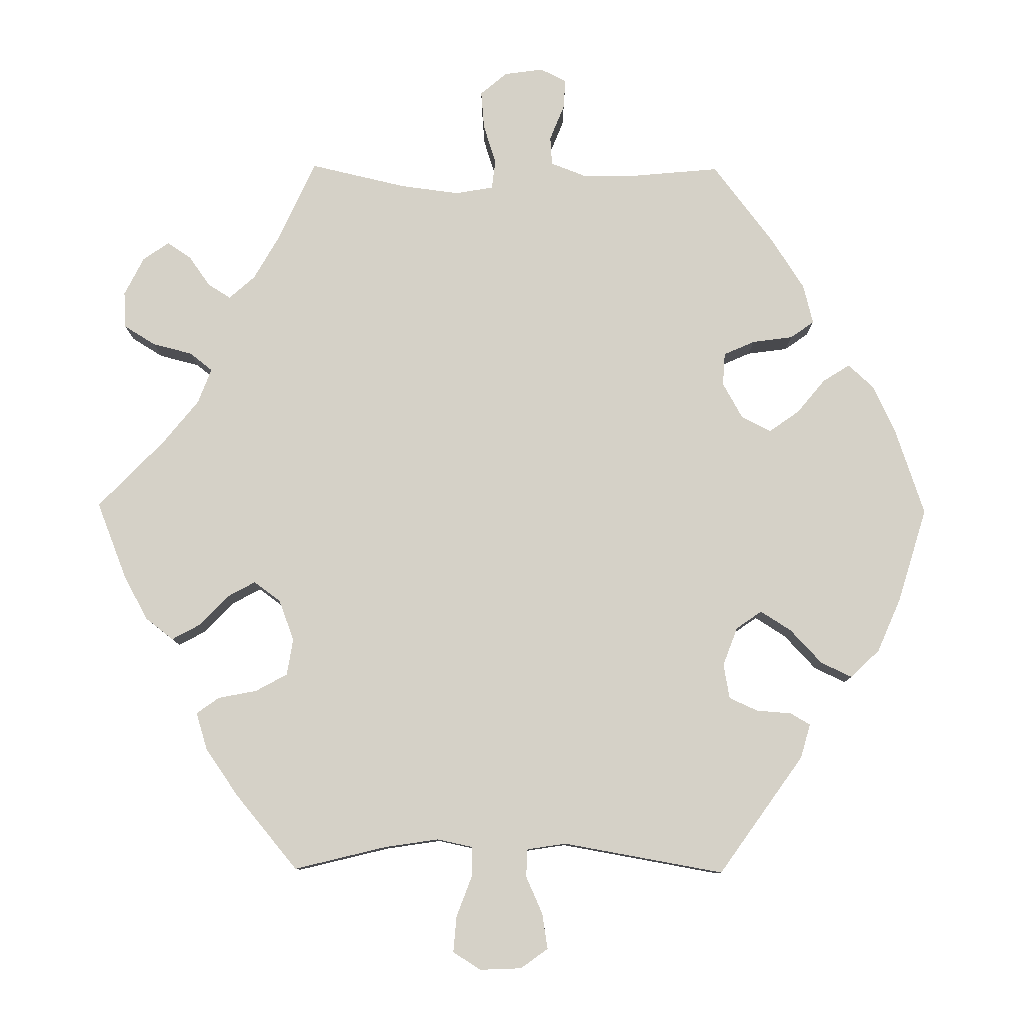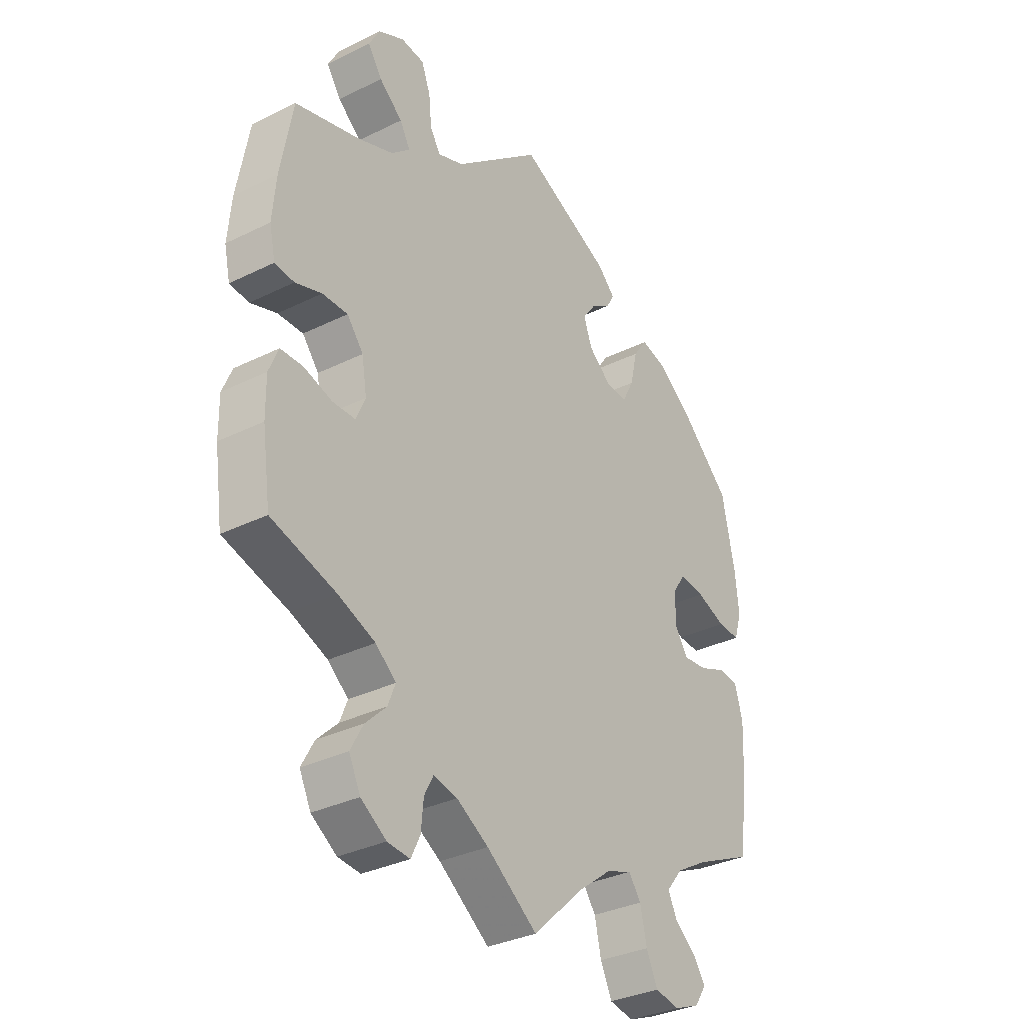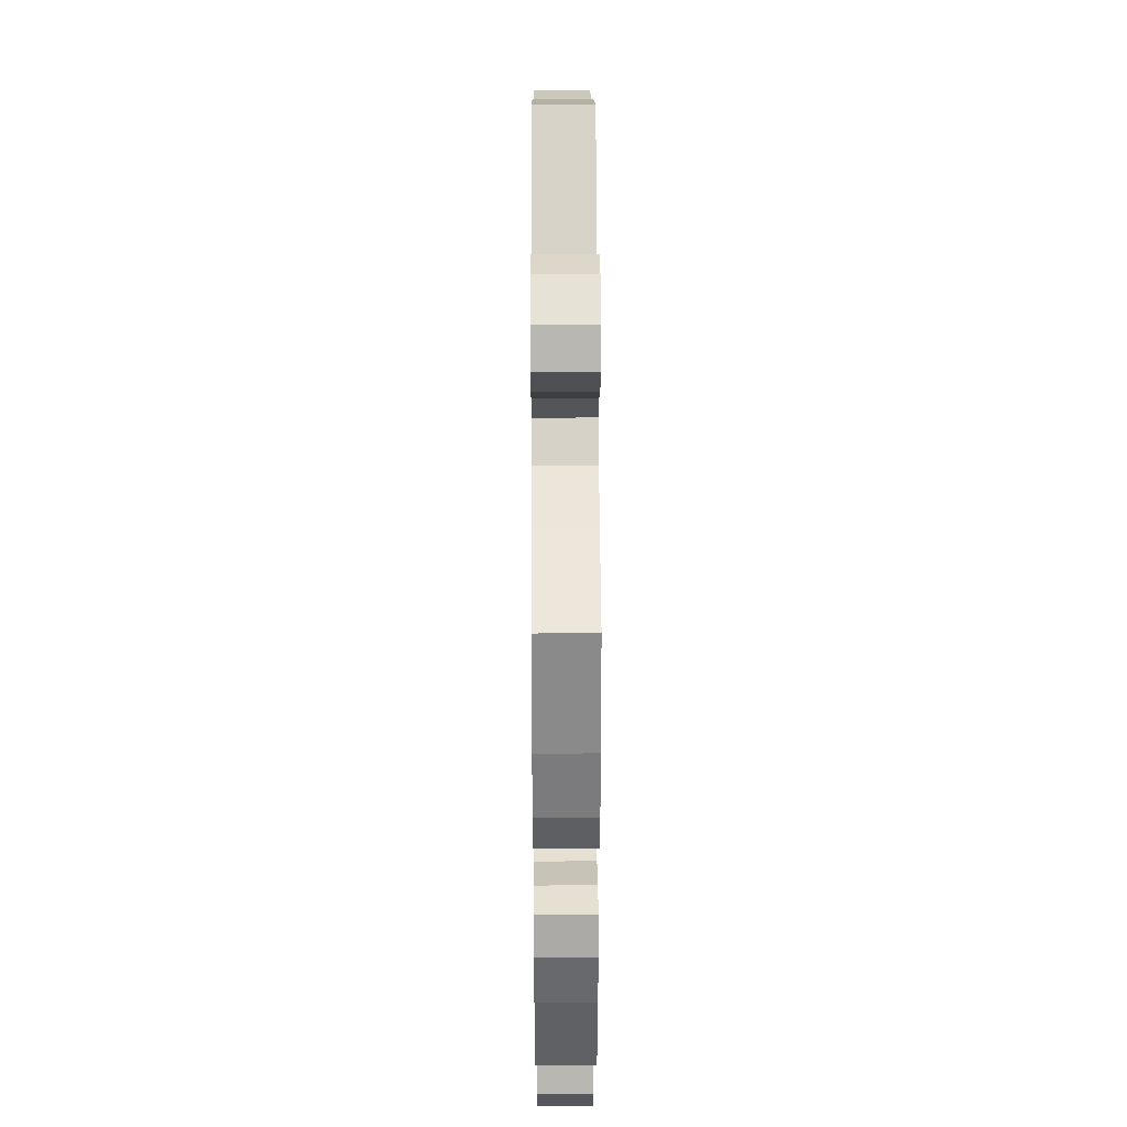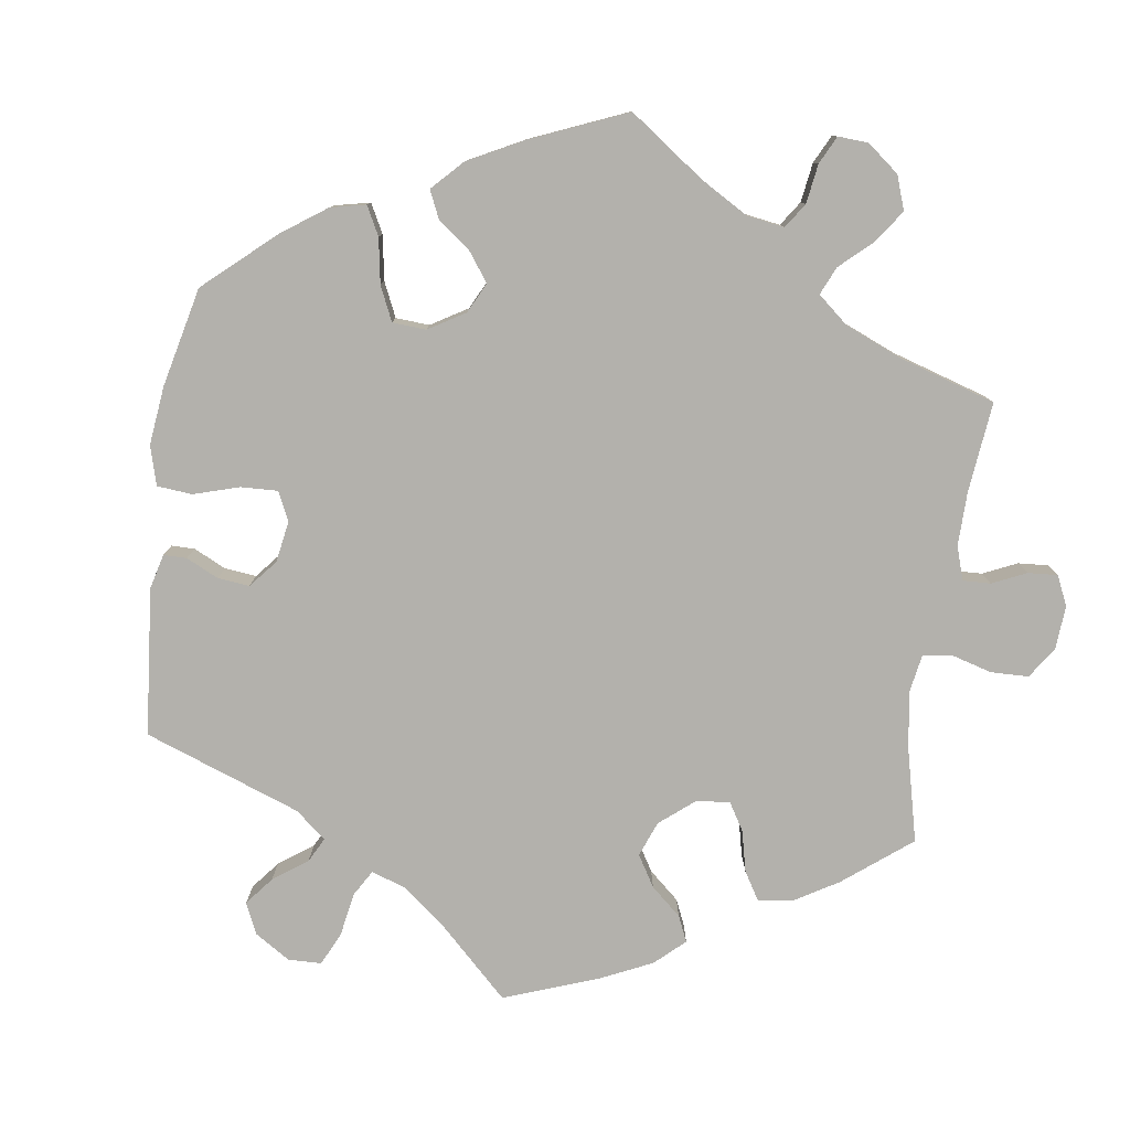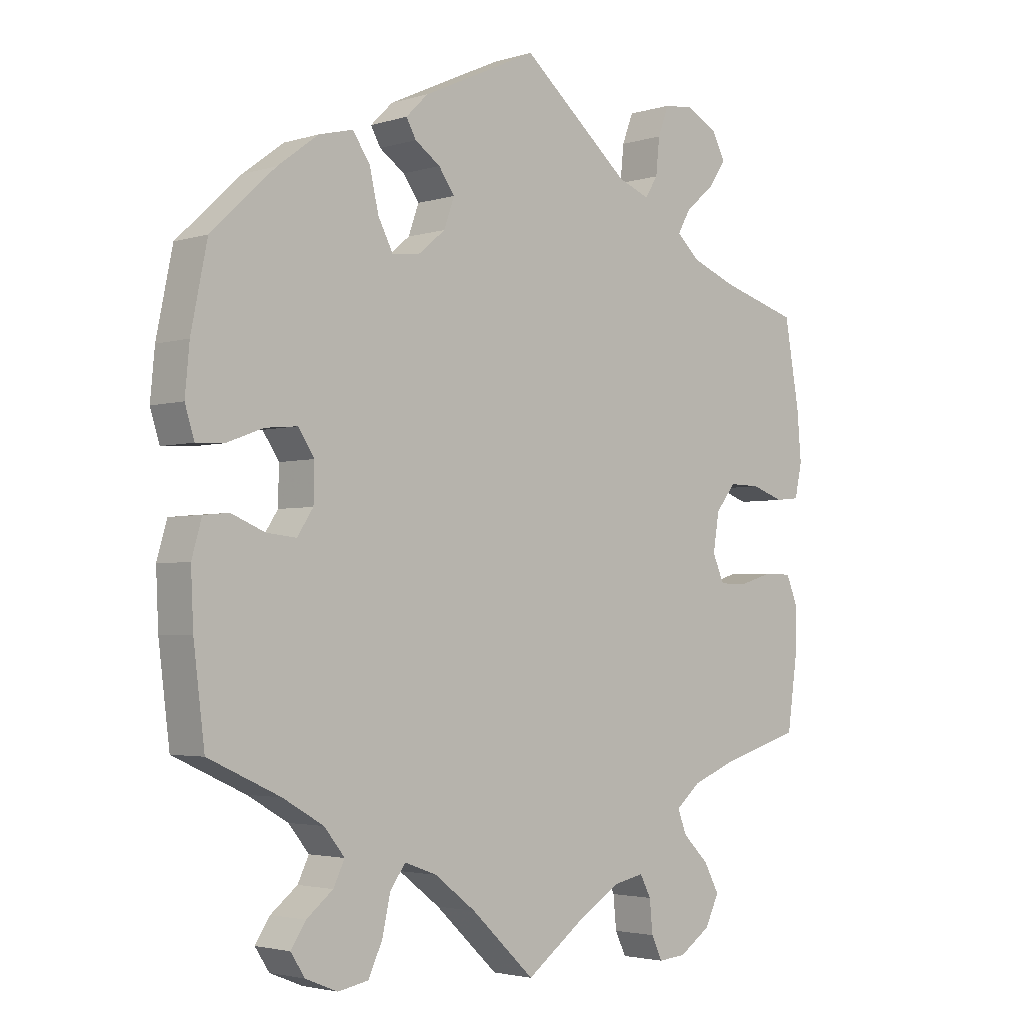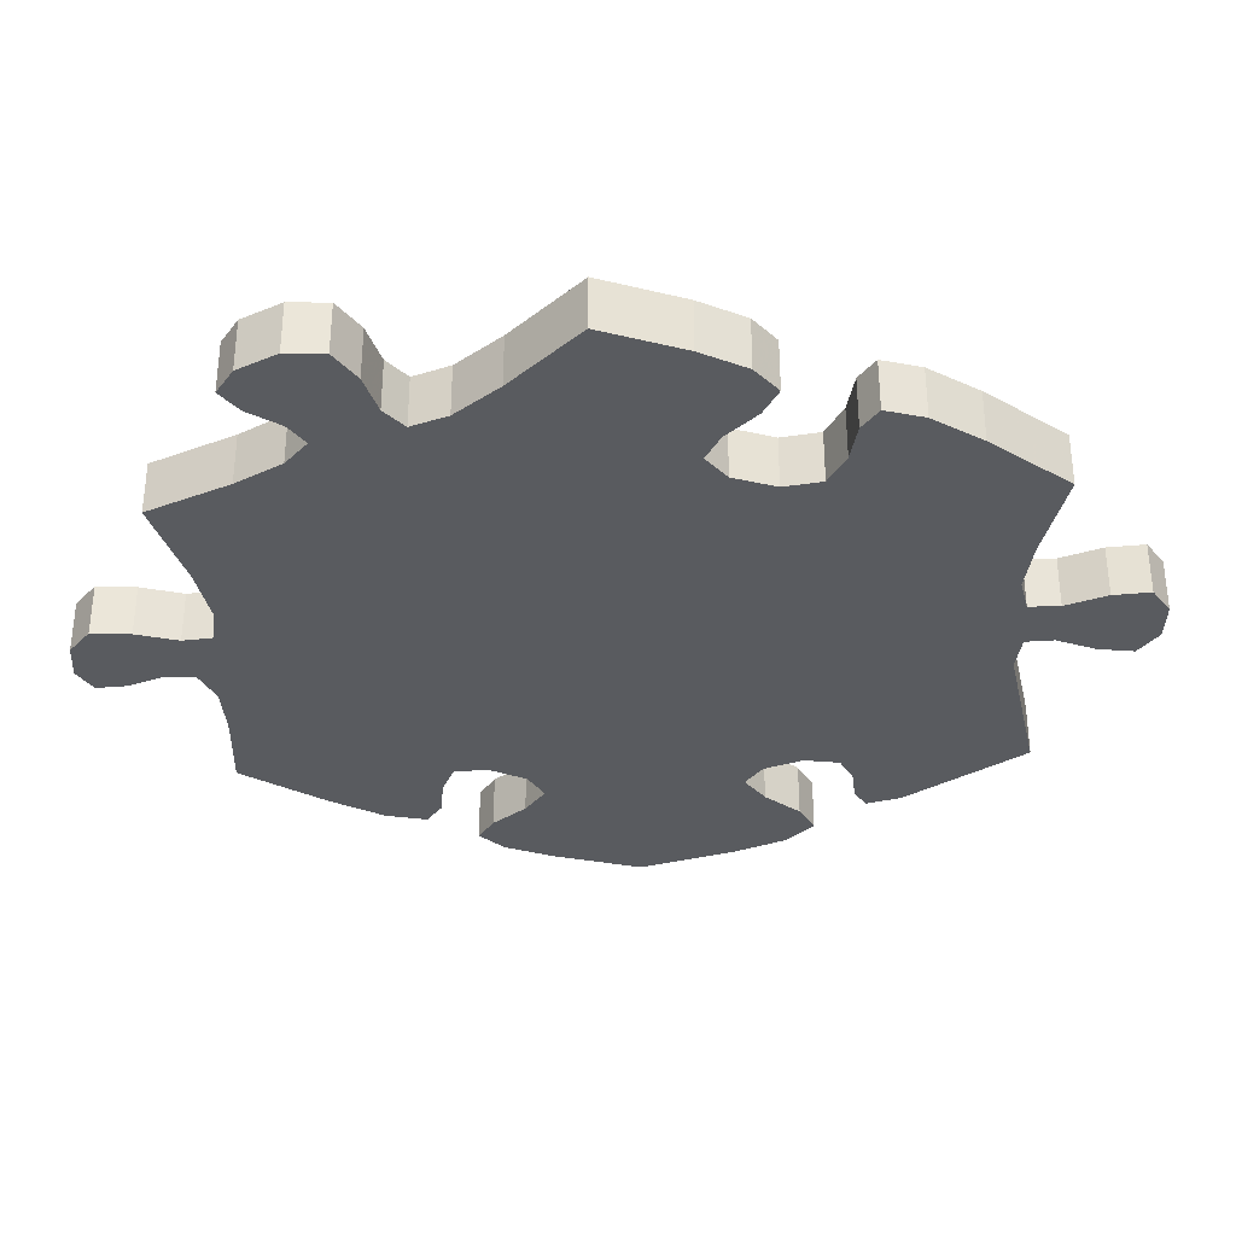
<metadata>
{"format":"obj","ext":"obj","renderer":"f3d","projection":"perspective","resolution":1024,"background":"white","views":[{"elev":79.4,"azim":-29.5,"up":"+Y"},{"elev":-33.3,"azim":-55.9,"up":"+Z"},{"elev":36.4,"azim":-90.3,"up":"+Z"},{"elev":-79.1,"azim":111.8,"up":"+Y"},{"elev":-3.0,"azim":136.1,"up":"+Z"},{"elev":-32.5,"azim":-117.0,"up":"+Y"}]}
</metadata>
<code>
v 0.283 0.07 -0.596
v -0.555 0.07 -0.122
v 0.559 0.07 -0.081
v 0.246 0.07 0.319
v 0.373 0.07 0.05
v -0.229 0.07 0.452
v 0.26 0.07 -0.547
v 0.313 0.07 0.469
v 0.14 0.07 0.407
v -0.349 0.07 -0.49
v 0.448 0.07 -0.043
v 0.157 0.07 0.36
v 0.322 0.07 -0.442
v 0.537 0.07 -0.31
v 0.103 0.07 -0.524
v 0 0.07 0.62
v 0.166 0.07 0.443
v 0.332 0.07 -0.605
v 0.51 0.07 0.062
v -0.177 0.07 0.472
v -0.413 0.07 0.054
v 0.537 0.07 0.31
v 0.285 0.07 0.429
v 0.407 0.07 -0.549
v 0.57 0.07 0.108
v 0 0.07 -0.62
v -0.366 0.07 0.485
v -0.256 0.07 0.543
v -0.491 0.07 -0.075
v -0.537 0.07 0.31
v -0.536 0.07 -0.076
v -0.395 0.07 0.527
v -0.102 0.07 -0.546
v -0.307 0.07 -0.449
v 0.247 0.07 -0.488
v 0.4 0.07 -0.048
v 0.223 0.07 0.499
v 0.368 0.07 0.455
v -0.319 0.07 0.446
v -0.3 0.07 -0.617
v 0.374 0.07 -0.009
v -0.214 0.07 -0.498
v -0.237 0.07 -0.584
v -0.561 0.07 0.174
v 0.355 0.07 -0.401
v -0.537 0.07 -0.31
v -0.274 0.07 0.59
v -0.333 0.07 -0.377
v 0.451 0.07 0.084
v -0.321 0.07 0.595
v 0.563 0.07 0.183
v 0.543 0.07 -0.025
v -0.38 0.07 0.013
v 0.555 0.07 -0.167
v -0.37 0.07 -0.048
v 0.202 0.07 0.323
v 0.207 0.07 0.471
v -0.464 0.07 0.053
v 0.34 0.07 -0.479
v 0.502 0.07 -0.021
v 0.399 0.07 0.089
v -0.25 0.07 0.485
v 0.555 0.07 0.06
v 0.222 0.07 -0.454
v -0.407 0.07 -0.348
v 0.187 0.07 0.534
v -0.556 0.07 0.039
v 0.17 0.07 -0.473
v -0.232 0.07 -0.532
v -0.389 0.07 -0.091
v -0.166 0.07 -0.508
v 0.434 0.07 0.406
v -0.292 0.07 -0.411
v -0.373 0.07 0.568
v 0.27 0.07 0.365
v 0.384 0.07 -0.584
v -0.554 0.07 -0.192
v -0.568 0.07 0.093
v -0.434 0.07 -0.092
v -0.255 0.07 -0.621
v 0.421 0.07 -0.363
v -0.374 0.07 -0.536
v 0.383 0.07 -0.513
v -0.408 0.07 0.347
v -0.517 0.07 0.035
v -0.298 0.07 0.409
v -0.336 0.07 0.375
v -0.351 0.07 -0.583
v 0.283 -0 -0.596
v -0.555 -0 -0.122
v 0.559 -0 -0.081
v 0.246 -0 0.319
v 0.373 -0 0.05
v -0.229 -0 0.452
v 0.26 -0 -0.547
v 0.313 -0 0.469
v 0.14 -0 0.407
v -0.349 -0 -0.49
v 0.448 -0 -0.043
v 0.157 -0 0.36
v 0.322 -0 -0.442
v 0.537 -0 -0.31
v 0.103 -0 -0.524
v 0 -0 0.62
v 0.166 -0 0.443
v 0.332 -0 -0.605
v 0.51 -0 0.062
v -0.177 -0 0.472
v -0.413 -0 0.054
v 0.537 -0 0.31
v 0.285 -0 0.429
v 0.407 -0 -0.549
v 0.57 -0 0.108
v 0 -0 -0.62
v -0.366 -0 0.485
v -0.256 -0 0.543
v -0.491 -0 -0.075
v -0.537 -0 0.31
v -0.536 -0 -0.076
v -0.395 -0 0.527
v -0.102 -0 -0.546
v -0.307 -0 -0.449
v 0.247 -0 -0.488
v 0.4 -0 -0.048
v 0.223 -0 0.499
v 0.368 -0 0.455
v -0.319 -0 0.446
v -0.3 -0 -0.617
v 0.374 -0 -0.009
v -0.214 -0 -0.498
v -0.237 -0 -0.584
v -0.561 -0 0.174
v 0.355 -0 -0.401
v -0.537 -0 -0.31
v -0.274 -0 0.59
v -0.333 -0 -0.377
v 0.451 -0 0.084
v -0.321 -0 0.595
v 0.563 -0 0.183
v 0.543 -0 -0.025
v -0.38 -0 0.013
v 0.555 -0 -0.167
v -0.37 -0 -0.048
v 0.202 -0 0.323
v 0.207 -0 0.471
v -0.464 -0 0.053
v 0.34 -0 -0.479
v 0.502 -0 -0.021
v 0.399 -0 0.089
v -0.25 -0 0.485
v 0.555 -0 0.06
v 0.222 -0 -0.454
v -0.407 -0 -0.348
v 0.187 -0 0.534
v -0.556 -0 0.039
v 0.17 -0 -0.473
v -0.232 -0 -0.532
v -0.389 -0 -0.091
v -0.166 -0 -0.508
v 0.434 -0 0.406
v -0.292 -0 -0.411
v -0.373 -0 0.568
v 0.27 -0 0.365
v 0.384 -0 -0.584
v -0.554 -0 -0.192
v -0.568 -0 0.093
v -0.434 -0 -0.092
v -0.255 -0 -0.621
v 0.421 -0 -0.363
v -0.374 -0 -0.536
v 0.383 -0 -0.513
v -0.408 -0 0.347
v -0.517 -0 0.035
v -0.298 -0 0.409
v -0.336 -0 0.375
v -0.351 -0 -0.583
f 75 23 8 38
f 4 75 38 72
f 66 37 57 17
f 20 16 66 17
f 6 20 17 9
f 50 47 28 62
f 50 62 6
f 74 50 6
f 39 27 32 74
f 86 39 74 6
f 87 86 6 9
f 78 44 30 84
f 58 85 67 78
f 21 58 78 84
f 53 21 84 87
f 2 31 29 79
f 2 79 70
f 65 46 77 2
f 48 65 2 70
f 73 48 70 55
f 88 82 10 34
f 88 34 73
f 40 88 73
f 69 43 80 40
f 42 69 40 73
f 71 42 73 55
f 15 26 33
f 68 15 33 71
f 64 68 71 55
f 18 1 7 35
f 24 76 18 35
f 59 83 24 35
f 13 59 35 64
f 45 13 64 55
f 3 54 14 81
f 11 60 52 3
f 36 11 3 81
f 41 36 81 45
f 25 63 19 49
f 25 49 61
f 51 25 61
f 4 72 22 51
f 53 87 9 12
f 53 12 56
f 5 41 45 55
f 61 5 55 53
f 53 56 4
f 51 61 53 4
f 126 96 111 163
f 160 126 163 92
f 105 145 125 154
f 105 154 104 108
f 97 105 108 94
f 150 116 135 138
f 94 150 138
f 94 138 162
f 162 120 115 127
f 94 162 127 174
f 97 94 174 175
f 172 118 132 166
f 166 155 173 146
f 172 166 146 109
f 175 172 109 141
f 167 117 119 90
f 158 167 90
f 90 165 134 153
f 158 90 153 136
f 143 158 136 161
f 122 98 170 176
f 161 122 176
f 161 176 128
f 128 168 131 157
f 161 128 157 130
f 143 161 130 159
f 121 114 103
f 159 121 103 156
f 143 159 156 152
f 123 95 89 106
f 123 106 164 112
f 123 112 171 147
f 152 123 147 101
f 143 152 101 133
f 169 102 142 91
f 91 140 148 99
f 169 91 99 124
f 133 169 124 129
f 137 107 151 113
f 149 137 113
f 149 113 139
f 139 110 160 92
f 100 97 175 141
f 144 100 141
f 143 133 129 93
f 141 143 93 149
f 92 144 141
f 92 141 149 139
f 51 139 113 25
f 25 113 151 63
f 63 151 107 19
f 19 107 137 49
f 49 137 149 61
f 61 149 93 5
f 5 93 129 41
f 41 129 124 36
f 36 124 99 11
f 11 99 148 60
f 60 148 140 52
f 52 140 91 3
f 3 91 142 54
f 54 142 102 14
f 14 102 169 81
f 81 169 133 45
f 45 133 101 13
f 13 101 147 59
f 59 147 171 83
f 83 171 112 24
f 24 112 164 76
f 76 164 106 18
f 18 106 89 1
f 1 89 95 7
f 7 95 123 35
f 35 123 152 64
f 64 152 156 68
f 68 156 103 15
f 15 103 114 26
f 26 114 121 33
f 33 121 159 71
f 71 159 130 42
f 42 130 157 69
f 69 157 131 43
f 43 131 168 80
f 80 168 128 40
f 40 128 176 88
f 88 176 170 82
f 82 170 98 10
f 10 98 122 34
f 34 122 161 73
f 73 161 136 48
f 48 136 153 65
f 65 153 134 46
f 46 134 165 77
f 77 165 90 2
f 2 90 119 31
f 31 119 117 29
f 29 117 167 79
f 79 167 158 70
f 70 158 143 55
f 55 143 141 53
f 53 141 109 21
f 21 109 146 58
f 58 146 173 85
f 85 173 155 67
f 67 155 166 78
f 78 166 132 44
f 44 132 118 30
f 30 118 172 84
f 84 172 175 87
f 87 175 174 86
f 86 174 127 39
f 39 127 115 27
f 27 115 120 32
f 32 120 162 74
f 74 162 138 50
f 50 138 135 47
f 47 135 116 28
f 28 116 150 62
f 62 150 94 6
f 6 94 108 20
f 20 108 104 16
f 16 104 154 66
f 66 154 125 37
f 37 125 145 57
f 57 145 105 17
f 17 105 97 9
f 9 97 100 12
f 12 100 144 56
f 56 144 92 4
f 4 92 163 75
f 75 163 111 23
f 23 111 96 8
f 8 96 126 38
f 38 126 160 72
f 72 160 110 22
f 22 110 139 51

</code>
